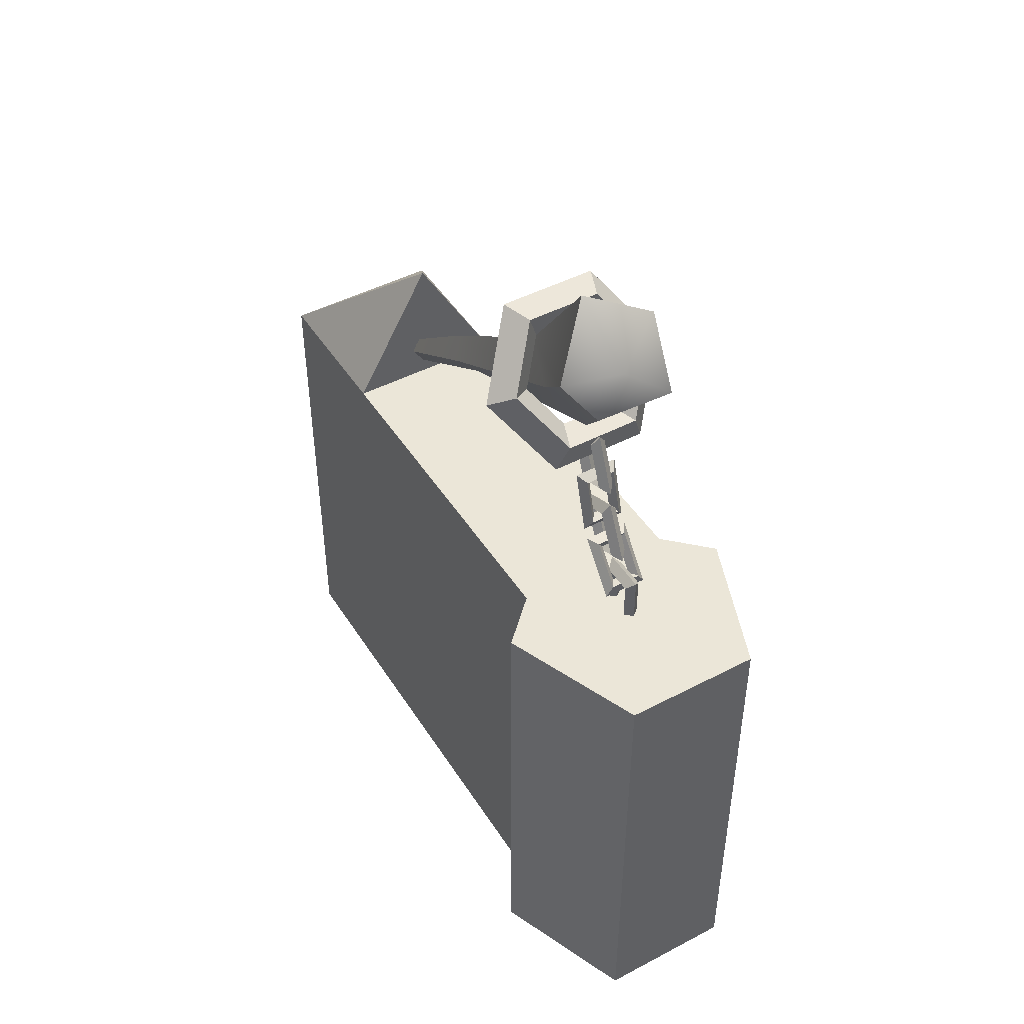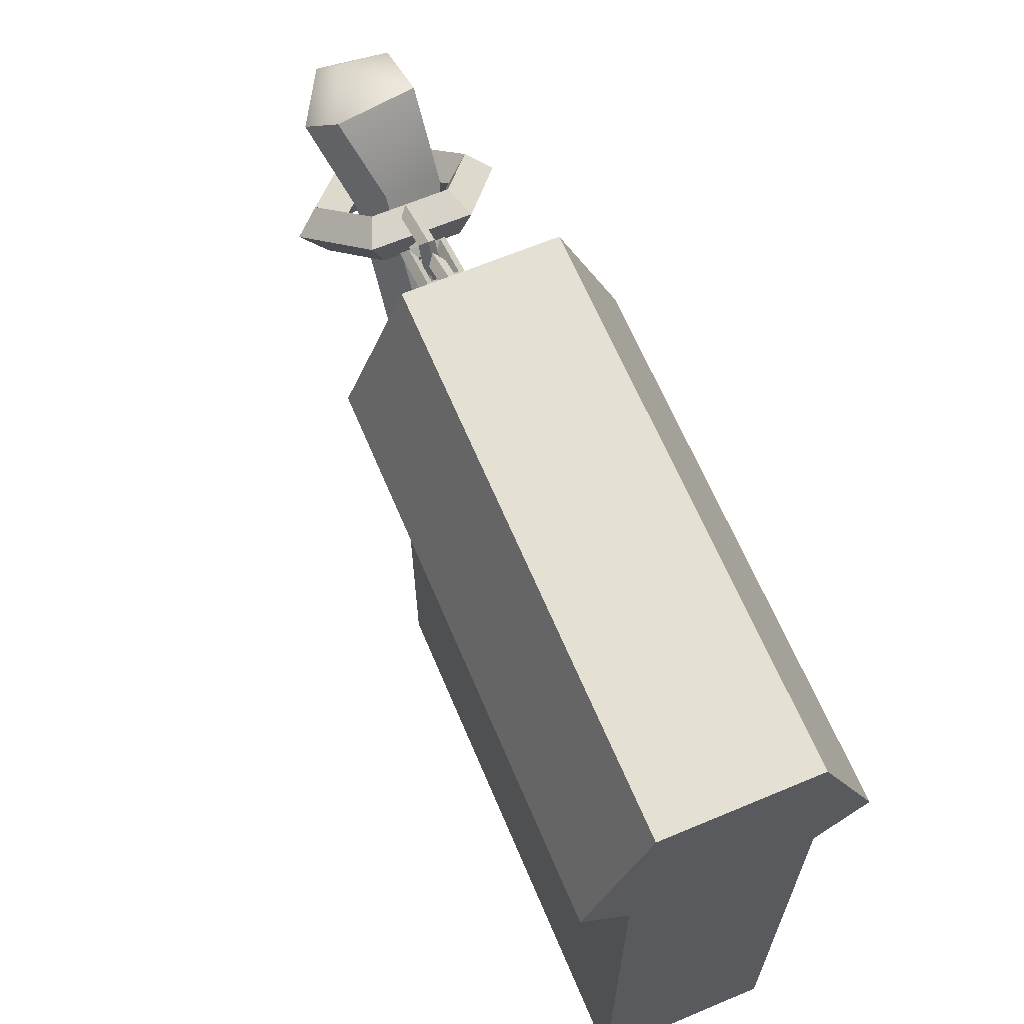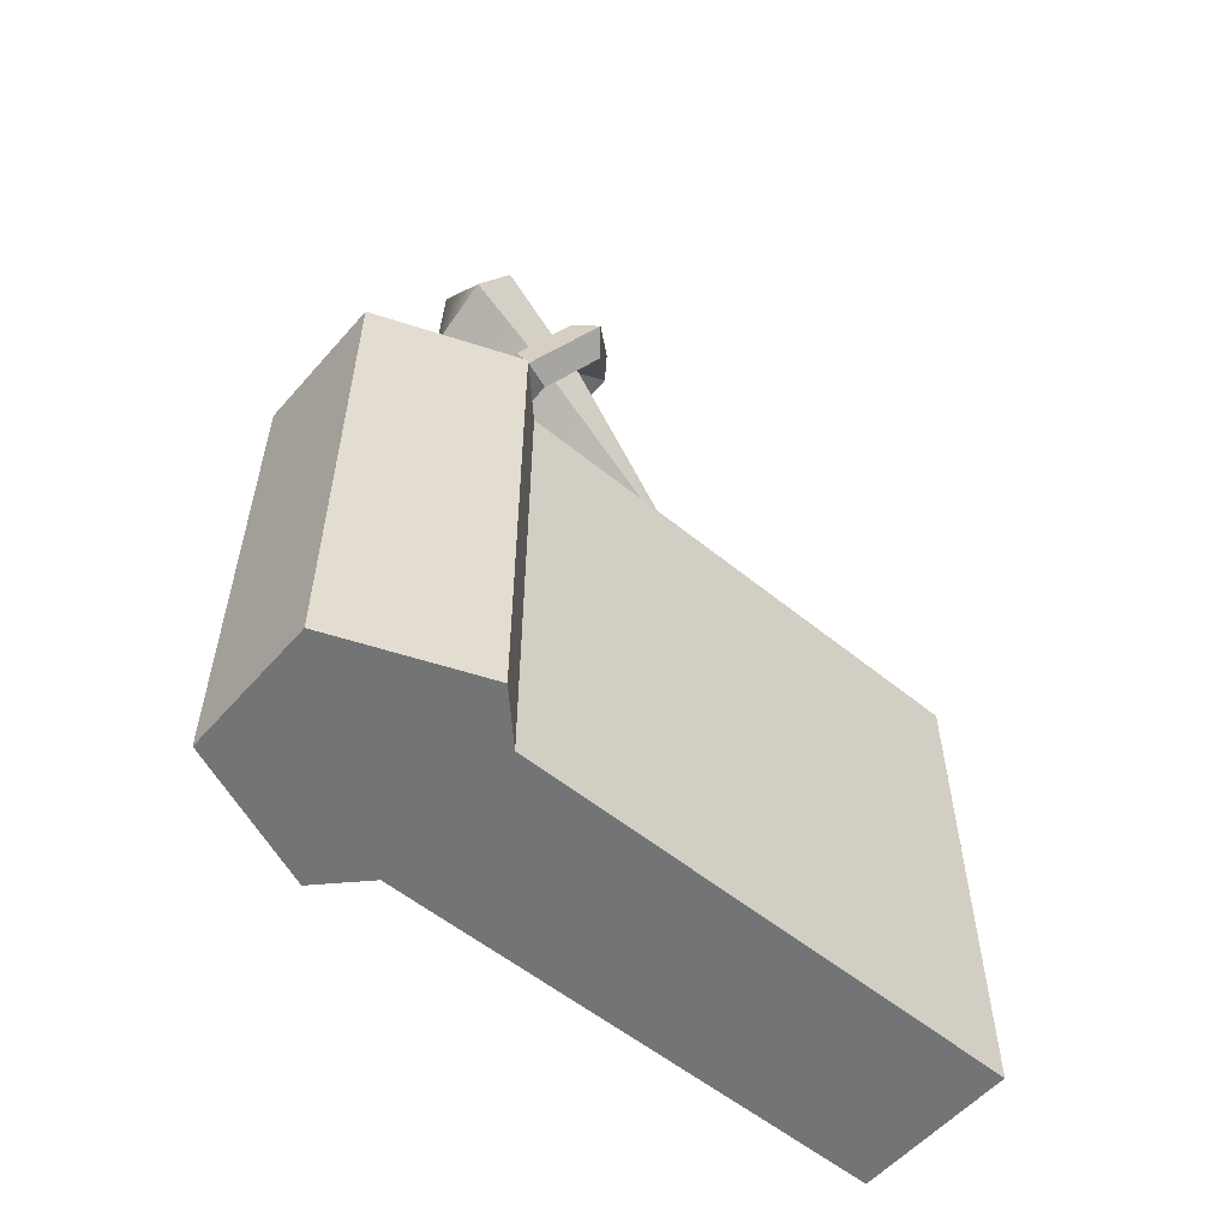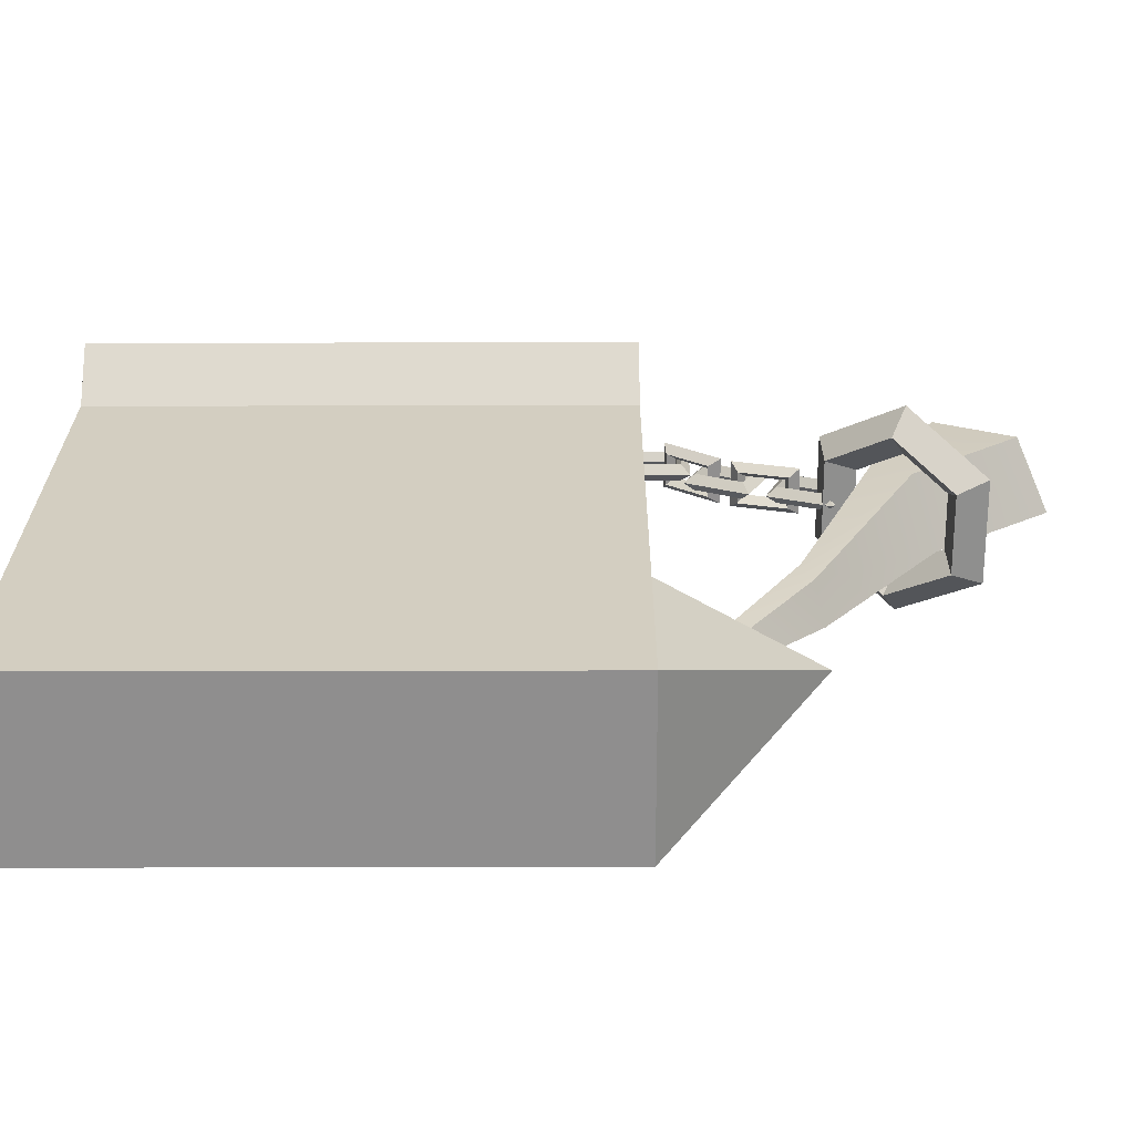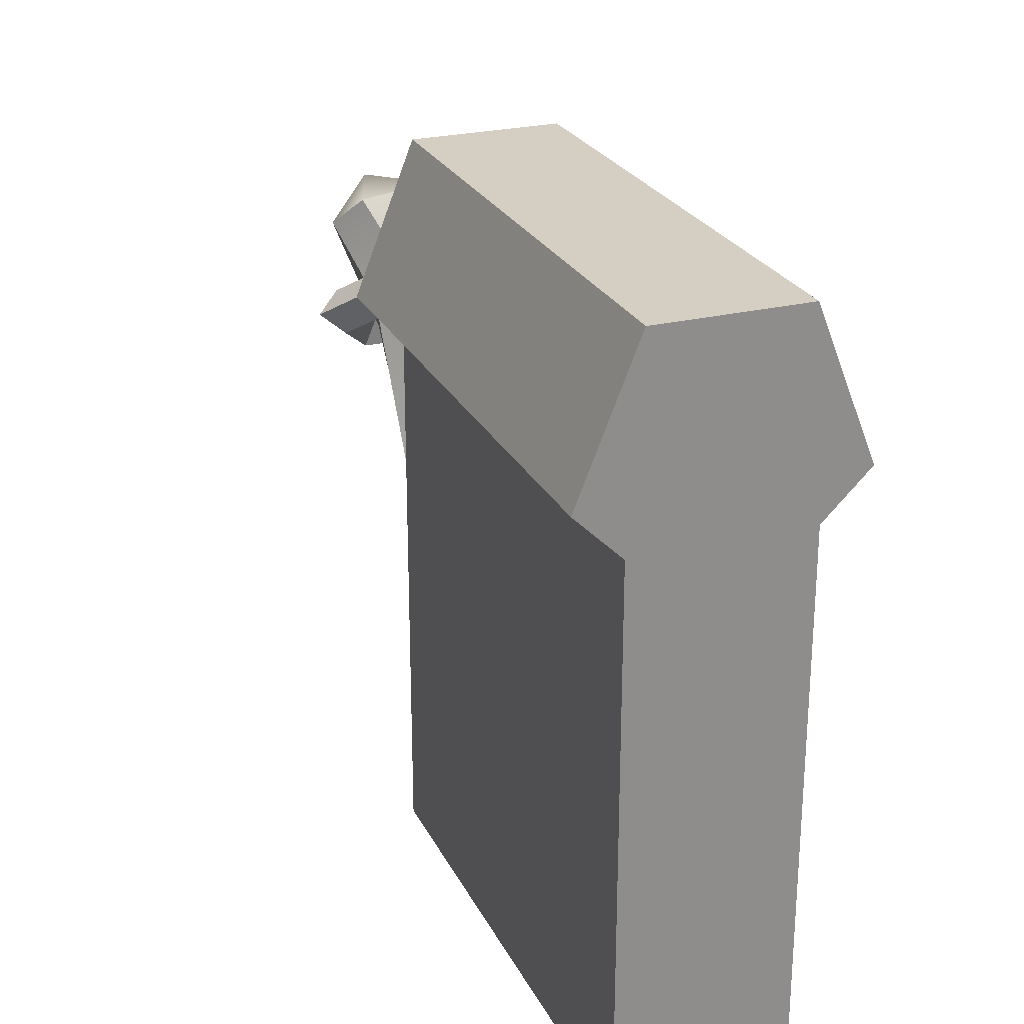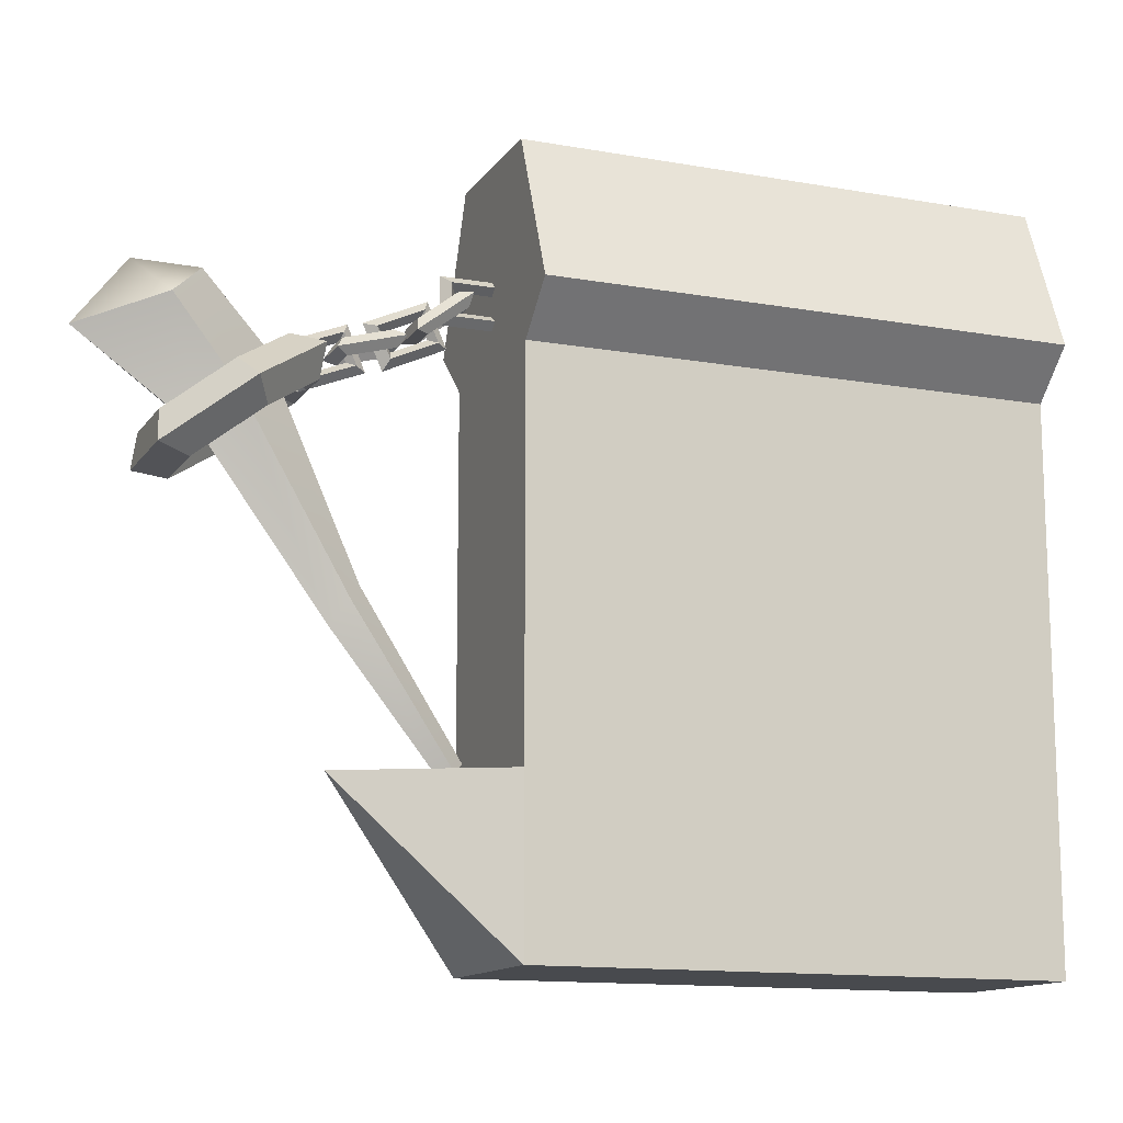
<metadata>
{"format":"obj","ext":"obj","renderer":"f3d","projection":"perspective","resolution":1024,"background":"white","views":[{"elev":46.4,"azim":149.2,"up":"+Z"},{"elev":65.2,"azim":157.1,"up":"+Y"},{"elev":-56.1,"azim":-130.5,"up":"+Z"},{"elev":-65.0,"azim":-89.9,"up":"+Y"},{"elev":25.4,"azim":158.4,"up":"+Y"},{"elev":-13.2,"azim":68.0,"up":"+Y"}]}
</metadata>
<code>
g default
v -0.002351 2.467 0.358
v -0.005527 2.444 0.3901
v 0.0307 2.436 0.4024
v 0.05626 2.453 0.378
v 0.03583 2.472 0.3506
v -0.1061 3.54 0.9996
v -0.1075 3.439 1.191
v 0.06035 3.368 1.263
v 0.1603 3.438 1.064
v 0.09805 3.519 0.9854
v 0.02298 2.454 0.3758
v 0.04218 3.541 1.133
v 0.04192 3.383 0.8309
v 0.0986 3.269 0.9002
v 0.06643 3.156 0.9695
v -0.1147 3.194 0.9078
v -0.1071 3.342 0.8493
v 0.02302 2.858 0.5903
v 0.09606 2.81 0.6325
v 0.06519 2.756 0.6745
v -0.02365 2.815 0.6523
v -0.03598 2.869 0.626
v 0.06682 3.315 0.7923
v -0.07452 3.315 0.7923
v -0.1452 3.244 0.8916
v -0.07452 3.172 0.9909
v 0.06682 3.172 0.9909
v 0.1375 3.244 0.8916
v 0.09711 3.395 0.7851
v -0.1048 3.395 0.7851
v -0.2058 3.293 0.927
v -0.1048 3.191 1.069
v 0.09711 3.191 1.069
v 0.1981 3.293 0.927
v 0.1274 3.377 0.7072
v -0.1351 3.377 0.7072
v -0.2663 3.244 0.8916
v -0.1351 3.111 1.076
v 0.1274 3.111 1.076
v 0.2586 3.244 0.8916
v 0.09711 3.297 0.7143
v -0.1048 3.297 0.7143
v -0.2058 3.194 0.8562
v -0.1048 3.092 0.9981
v 0.09711 3.092 0.9981
v 0.1981 3.194 0.8562
v 0.009021 3.371 0.6282
v 0.009021 3.335 0.7189
v 0.009021 3.38 0.737
v 0.009021 3.416 0.6464
v -0.01221 3.361 0.6096
v -0.01221 3.315 0.7256
v -0.01221 3.39 0.7557
v -0.01221 3.436 0.6396
v 0.009021 3.352 0.5821
v 0.009021 3.289 0.7394
v 0.009021 3.399 0.7832
v 0.009021 3.462 0.6259
v 0.03025 3.361 0.6096
v 0.03025 3.315 0.7256
v 0.03025 3.39 0.7557
v 0.03025 3.436 0.6396
v -0.01324 3.425 0.5372
v -0.01324 3.398 0.6311
v 0.03575 3.398 0.6311
v 0.03575 3.425 0.5372
v -0.0293 3.449 0.5298
v -0.0293 3.415 0.6501
v 0.05181 3.415 0.6501
v 0.05181 3.449 0.5298
v -0.04792 3.434 0.5027
v -0.04792 3.388 0.6656
v 0.07044 3.388 0.6656
v 0.07044 3.434 0.5027
v -0.0293 3.408 0.5183
v -0.0293 3.374 0.6385
v 0.05181 3.374 0.6385
v 0.05181 3.408 0.5183
v 0.009119 3.448 0.4351
v 0.009365 3.407 0.5237
v 0.01128 3.451 0.5442
v 0.01103 3.492 0.4556
v -0.01276 3.44 0.4163
v -0.01244 3.387 0.5298
v -0.009272 3.461 0.5637
v -0.009587 3.513 0.4503
v 0.007673 3.431 0.388
v 0.0081 3.36 0.5418
v 0.01273 3.468 0.5913
v 0.0123 3.539 0.4375
v 0.02967 3.438 0.4156
v 0.02999 3.386 0.529
v 0.03316 3.459 0.5629
v 0.03284 3.512 0.4495
v -0.01287 3.533 0.3735
v -0.01287 3.473 0.4504
v 0.03612 3.473 0.4504
v 0.03612 3.533 0.3735
v -0.02893 3.558 0.3758
v -0.02893 3.481 0.4742
v 0.05217 3.481 0.4742
v 0.05217 3.558 0.3758
v -0.04756 3.555 0.3452
v -0.04756 3.451 0.4786
v 0.0708 3.451 0.4786
v 0.0708 3.555 0.3452
v -0.02893 3.525 0.3497
v -0.02893 3.448 0.4481
v 0.05217 3.448 0.4481
v 0.05217 3.525 0.3497
v 0.01162 3.521 0.2745
v 0.01162 3.521 0.3721
v 0.01162 3.57 0.3721
v 0.01162 3.57 0.2745
v -0.009608 3.505 0.2608
v -0.009608 3.505 0.3857
v -0.009608 3.586 0.3857
v -0.009608 3.586 0.2608
v 0.01162 3.487 0.2386
v 0.01162 3.487 0.4079
v 0.01162 3.605 0.4079
v 0.01162 3.605 0.2386
v 0.03285 3.505 0.2608
v 0.03285 3.505 0.3857
v 0.03285 3.586 0.3857
v 0.03285 3.586 0.2608
v -0.2062 3.401 0.2796
v 0.2294 3.401 0.2796
v -0.2062 3.401 -1.051
v 0.2294 3.401 -1.051
v -0.2062 2.024 0.2796
v -0.2062 2.024 -1.051
v 0.2294 2.024 -1.051
v 0.2294 2.024 0.2796
v -0.3234 3.516 0.2796
v -0.3234 3.516 -1.051
v 0.3467 3.516 0.2796
v 0.3467 3.516 -1.051
v -0.1738 3.891 0.2796
v -0.1738 3.891 -1.051
v 0.197 3.891 0.2796
v 0.197 3.891 -1.051
v 0.2294 2.444 0.2796
v -0.2062 2.444 0.2796
v -0.2062 2.444 -1.051
v 0.2294 2.444 -1.051
v 0.01162 2.446 0.6587
g polySurface13
f 1 2 21 22
f 2 3 20 21
f 3 4 19 20
f 4 5 18 19
f 5 1 22 18
f 2 1 11
f 3 2 11
f 4 3 11
f 5 4 11
f 1 5 11
f 6 7 12
f 7 8 12
f 8 9 12
f 9 10 12
f 10 6 12
f 14 13 10 9
f 15 14 9 8
f 16 15 8 7
f 17 16 7 6
f 13 17 6 10
f 19 18 13 14
f 20 19 14 15
f 21 20 15 16
f 22 21 16 17
f 18 22 17 13
f 24 23 29 30
f 25 24 30 31
f 26 25 31 32
f 27 26 32 33
f 28 27 33 34
f 23 28 34 29
f 30 29 35 36
f 31 30 36 37
f 32 31 37 38
f 33 32 38 39
f 34 33 39 40
f 29 34 40 35
f 36 35 41 42
f 37 36 42 43
f 38 37 43 44
f 39 38 44 45
f 40 39 45 46
f 35 40 46 41
f 42 41 23 24
f 43 42 24 25
f 44 43 25 26
f 45 44 26 27
f 46 45 27 28
f 41 46 28 23
f 48 47 51 52
f 49 48 52 53
f 50 49 53 54
f 47 50 54 51
f 52 51 55 56
f 53 52 56 57
f 54 53 57 58
f 51 54 58 55
f 56 55 59 60
f 57 56 60 61
f 58 57 61 62
f 55 58 62 59
f 60 59 47 48
f 61 60 48 49
f 62 61 49 50
f 59 62 50 47
f 64 63 67 68
f 65 64 68 69
f 66 65 69 70
f 63 66 70 67
f 68 67 71 72
f 69 68 72 73
f 70 69 73 74
f 67 70 74 71
f 72 71 75 76
f 73 72 76 77
f 74 73 77 78
f 71 74 78 75
f 76 75 63 64
f 77 76 64 65
f 78 77 65 66
f 75 78 66 63
f 80 79 83 84
f 81 80 84 85
f 82 81 85 86
f 79 82 86 83
f 84 83 87 88
f 85 84 88 89
f 86 85 89 90
f 83 86 90 87
f 88 87 91 92
f 89 88 92 93
f 90 89 93 94
f 87 90 94 91
f 92 91 79 80
f 93 92 80 81
f 94 93 81 82
f 91 94 82 79
f 96 95 99 100
f 97 96 100 101
f 98 97 101 102
f 95 98 102 99
f 100 99 103 104
f 101 100 104 105
f 102 101 105 106
f 99 102 106 103
f 104 103 107 108
f 105 104 108 109
f 106 105 109 110
f 103 106 110 107
f 108 107 95 96
f 109 108 96 97
f 110 109 97 98
f 107 110 98 95
f 112 111 115 116
f 113 112 116 117
f 114 113 117 118
f 111 114 118 115
f 116 115 119 120
f 117 116 120 121
f 118 117 121 122
f 115 118 122 119
f 120 119 123 124
f 121 120 124 125
f 122 121 125 126
f 119 122 126 123
f 124 123 111 112
f 125 124 112 113
f 126 125 113 114
f 123 126 114 111
f 132 131 144 145
f 145 146 133 132
f 134 133 146 143
f 131 132 133 134
f 129 127 135 136
f 128 130 138 137
f 136 135 139 140
f 137 138 142 141
f 140 139 141 142
f 127 128 141 139
f 139 135 127
f 137 141 128
f 140 142 130 129
f 142 138 130
f 136 140 129
f 144 143 128 127
f 145 144 127 129
f 129 130 146 145
f 143 146 130 128
f 131 134 147
f 134 143 147
f 143 144 147
f 144 131 147

</code>
